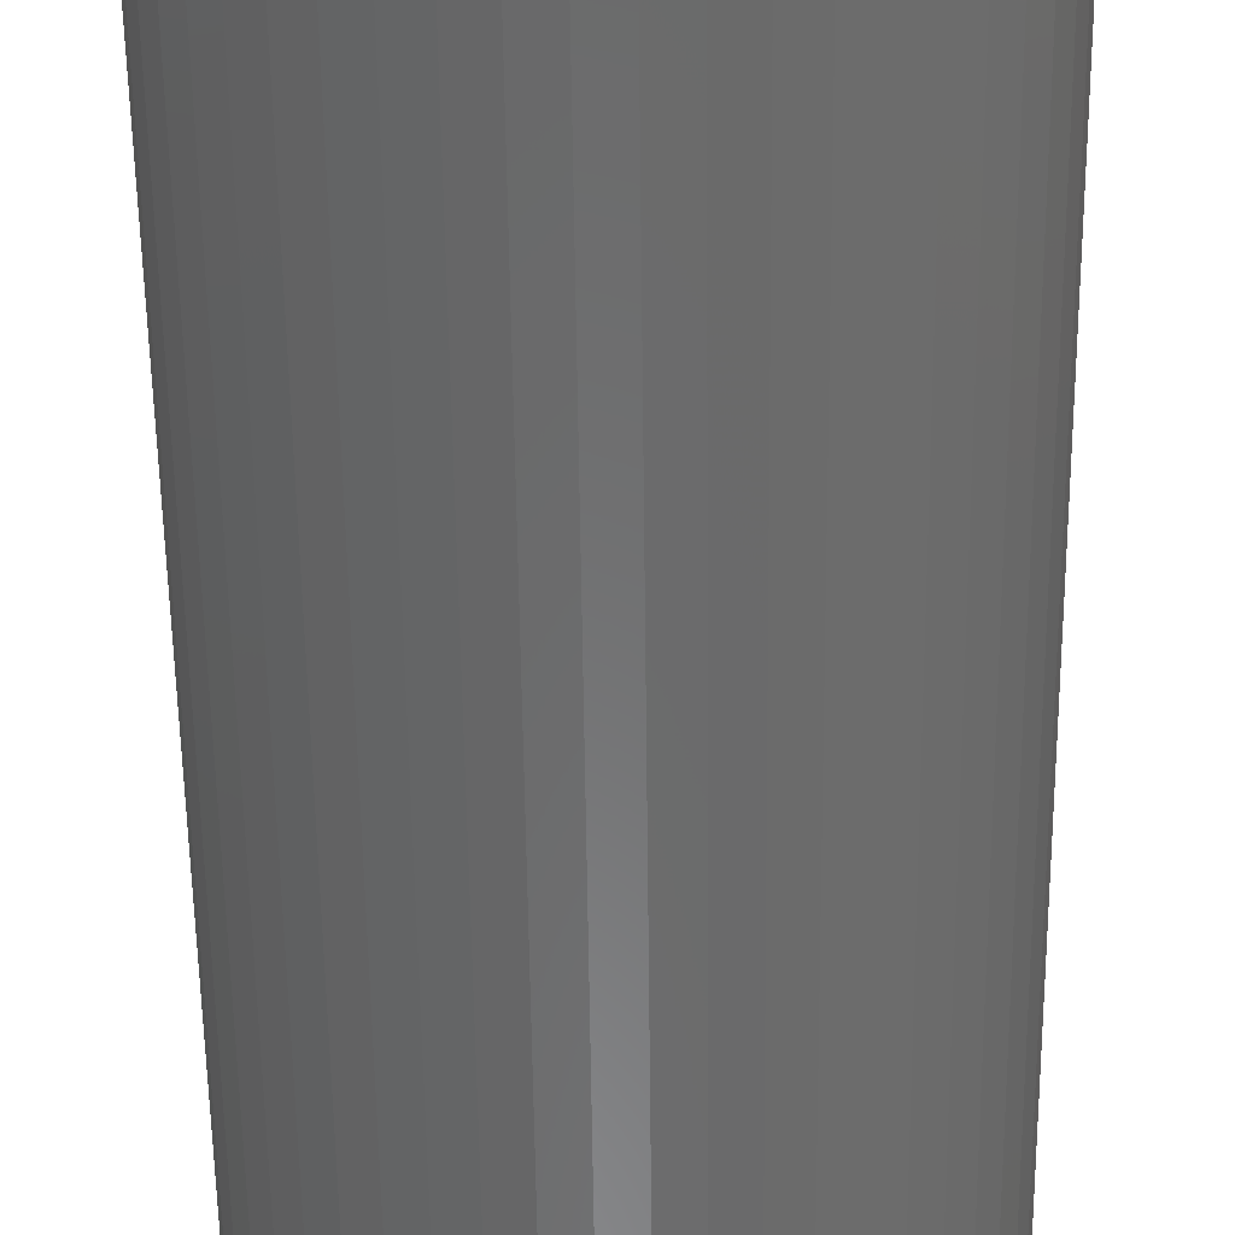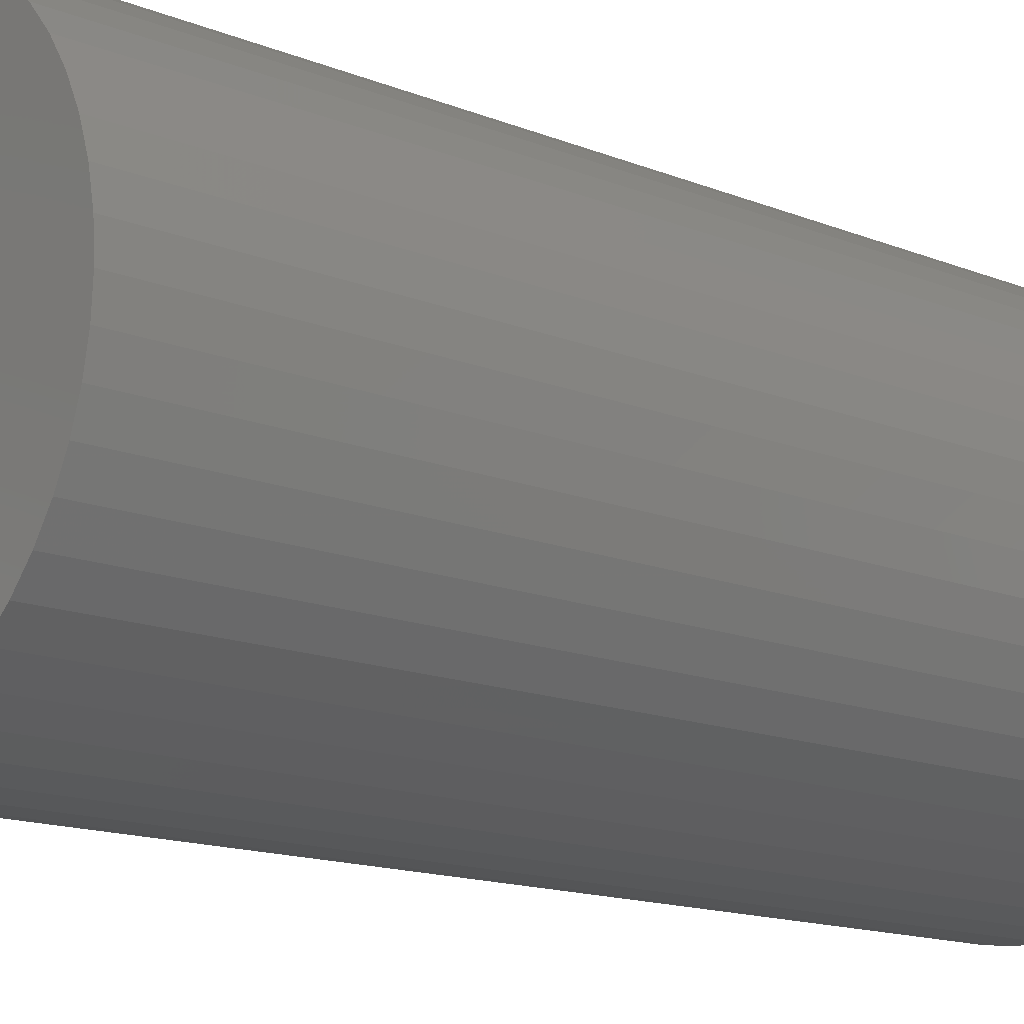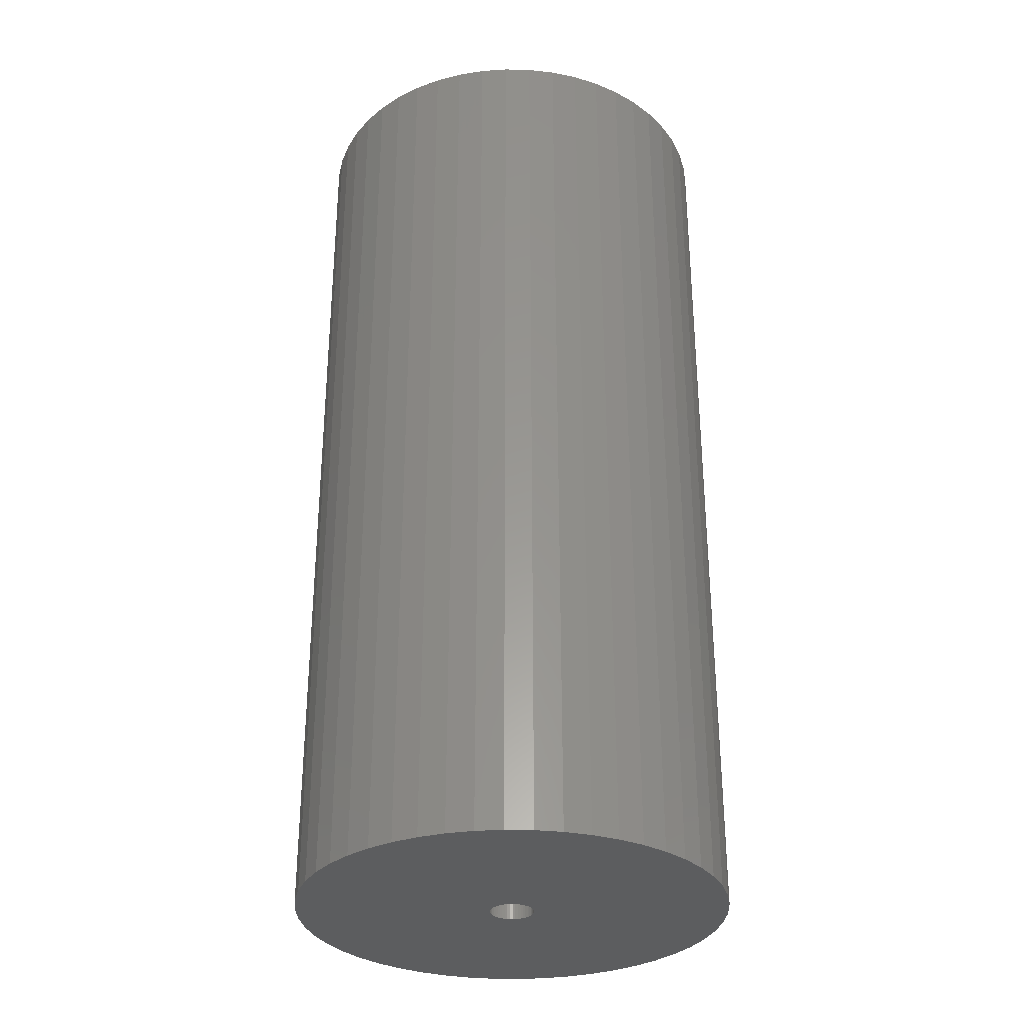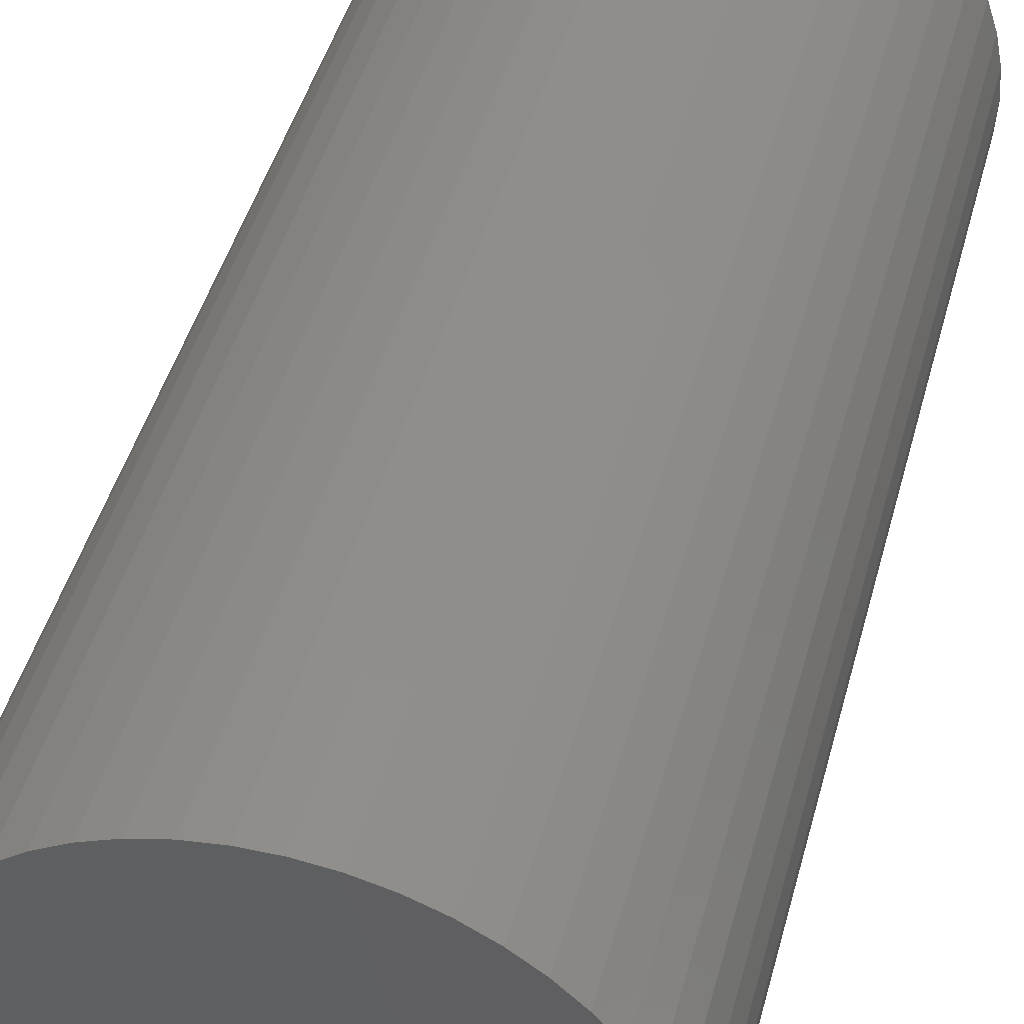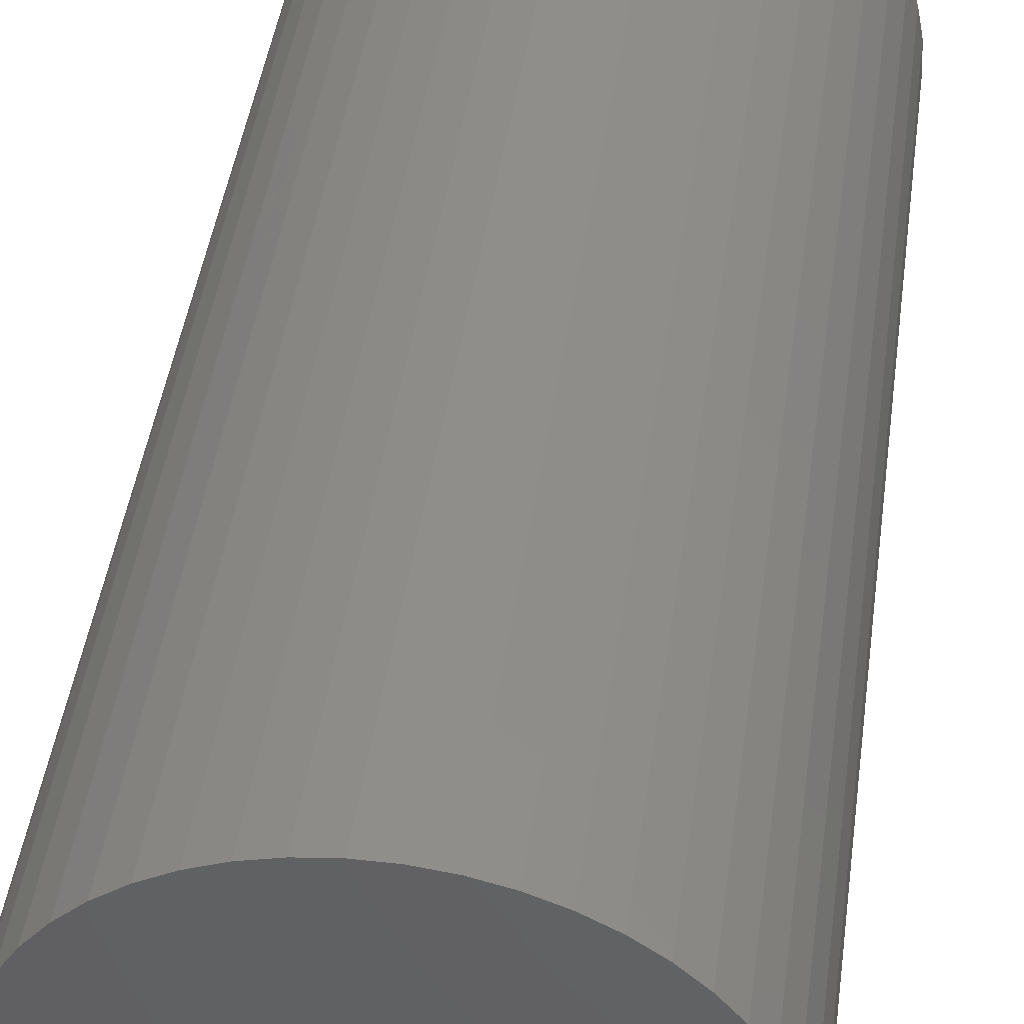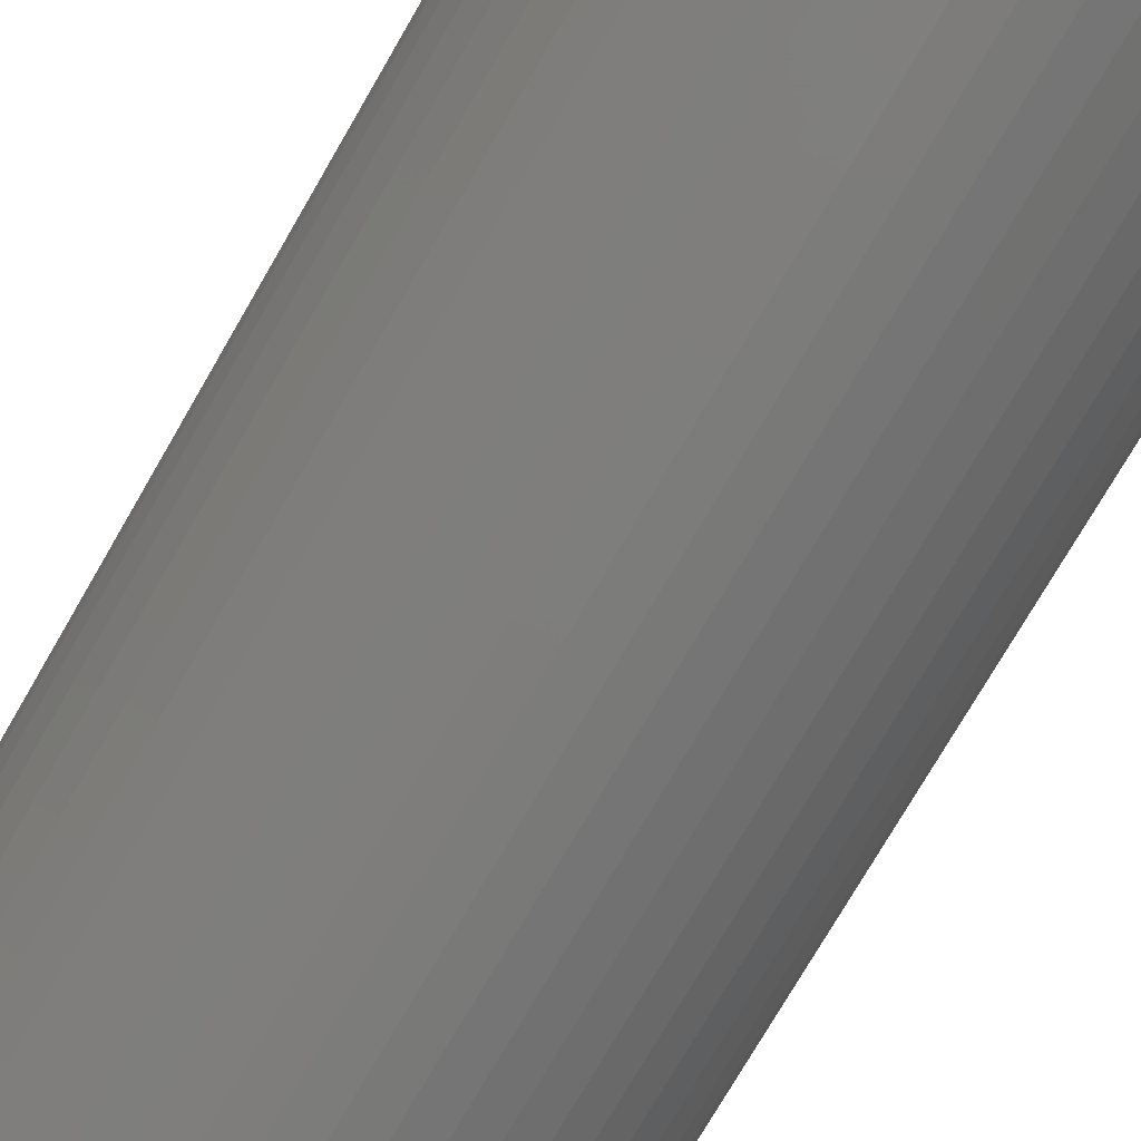
<metadata>
{"format":"stl","ext":"stl","renderer":"f3d","projection":"perspective","resolution":1024,"background":"white","views":[{"elev":-57.2,"azim":-179.3,"up":"+Y"},{"elev":-13.7,"azim":46.9,"up":"+Y"},{"elev":-31.3,"azim":-66.5,"up":"+Z"},{"elev":43.6,"azim":-165.6,"up":"+Y"},{"elev":43.2,"azim":-172.3,"up":"+Y"},{"elev":-75.3,"azim":-30.1,"up":"+Y"}]}
</metadata>
<code>
# stl→obj: 200 verts, 400 faces
v 22 0 47.5
v 21.83 2.757 -47.5
v 21.83 2.757 47.5
v 22 0 -47.5
v -22 0 -47.5
v -21.83 2.757 47.5
v -21.83 2.757 -47.5
v -22 0 47.5
v 1.381 21.96 -47.5
v -1.381 21.96 47.5
v 1.381 21.96 47.5
v -1.381 21.96 -47.5
v -1.381 -21.96 -47.5
v 1.381 -21.96 47.5
v -1.381 -21.96 47.5
v 1.381 -21.96 -47.5
v 16.04 15.06 -47.5
v 14.02 16.95 47.5
v 16.04 15.06 47.5
v 14.02 16.95 -47.5
v -14.02 16.95 -47.5
v -16.04 15.06 47.5
v -14.02 16.95 47.5
v -16.04 15.06 -47.5
v -6.798 20.92 -47.5
v -9.367 19.91 47.5
v -6.798 20.92 47.5
v -9.367 19.91 -47.5
v 20.46 8.099 47.5
v 19.28 10.6 -47.5
v 19.28 10.6 47.5
v 20.46 8.099 -47.5
v 21.31 5.471 -47.5
v 21.31 5.471 47.5
v 9.367 19.91 -47.5
v 6.798 20.92 47.5
v 9.367 19.91 47.5
v 6.798 20.92 -47.5
v 4.122 21.61 47.5
v 4.122 21.61 -47.5
v 11.79 18.58 -47.5
v 11.79 18.58 47.5
v -20.46 8.099 -47.5
v -19.28 10.6 47.5
v -19.28 10.6 -47.5
v -20.46 8.099 47.5
v -21.31 5.471 -47.5
v -21.31 5.471 47.5
v -4.122 21.61 47.5
v -4.122 21.61 -47.5
v 4.122 -21.61 47.5
v 4.122 -21.61 -47.5
v 17.8 12.93 47.5
v 17.8 12.93 -47.5
v -17.8 12.93 47.5
v -17.8 12.93 -47.5
v 2.25 0 47.5
v 2.232 0.282 47.5
v 21.83 -2.757 47.5
v 2.179 0.5596 47.5
v 2.232 -0.282 47.5
v 2.092 0.8283 47.5
v 21.31 -5.471 47.5
v 1.972 1.084 47.5
v 2.179 -0.5596 47.5
v 1.82 1.323 47.5
v 20.46 -8.099 47.5
v 1.64 1.54 47.5
v 2.092 -0.8283 47.5
v 1.434 1.734 47.5
v 19.28 -10.6 47.5
v 1.206 1.9 47.5
v 1.972 -1.084 47.5
v 0.958 2.036 47.5
v 17.8 -12.93 47.5
v 0.6953 2.14 47.5
v 1.82 -1.323 47.5
v 16.04 -15.06 47.5
v 0.4216 2.21 47.5
v 0.1413 2.246 47.5
v -0.1413 2.246 47.5
v -0.4216 2.21 47.5
v -0.6953 2.14 47.5
v -0.958 2.036 47.5
v -1.206 1.9 47.5
v -11.79 18.58 47.5
v -1.434 1.734 47.5
v -1.64 1.54 47.5
v -1.82 1.323 47.5
v 1.64 -1.54 47.5
v 14.02 -16.95 47.5
v 1.434 -1.734 47.5
v 11.79 -18.58 47.5
v 1.206 -1.9 47.5
v 9.367 -19.91 47.5
v 0.958 -2.036 47.5
v 6.798 -20.92 47.5
v 0.6953 -2.14 47.5
v 0.4216 -2.21 47.5
v 0.1413 -2.246 47.5
v -0.1413 -2.246 47.5
v -0.4216 -2.21 47.5
v -4.122 -21.61 47.5
v -0.6953 -2.14 47.5
v -6.798 -20.92 47.5
v -0.958 -2.036 47.5
v -9.367 -19.91 47.5
v -1.206 -1.9 47.5
v -11.79 -18.58 47.5
v -1.434 -1.734 47.5
v -14.02 -16.95 47.5
v -1.64 -1.54 47.5
v -16.04 -15.06 47.5
v -1.82 -1.323 47.5
v -17.8 -12.93 47.5
v -1.972 -1.084 47.5
v -19.28 -10.6 47.5
v -2.092 -0.8283 47.5
v -20.46 -8.099 47.5
v -2.179 -0.5596 47.5
v -21.31 -5.471 47.5
v -2.232 -0.282 47.5
v -21.83 -2.757 47.5
v -2.25 0 47.5
v -1.972 1.084 47.5
v -2.092 0.8283 47.5
v -2.179 0.5596 47.5
v -2.232 0.282 47.5
v -11.79 18.58 -47.5
v 21.83 -2.757 -47.5
v 21.31 -5.471 -47.5
v -16.04 -15.06 -47.5
v -14.02 -16.95 -47.5
v -19.28 -10.6 -47.5
v -20.46 -8.099 -47.5
v -17.8 -12.93 -47.5
v 2.25 0 -47.5
v 2.232 -0.282 -47.5
v 2.179 -0.5596 -47.5
v 20.46 -8.099 -47.5
v 2.232 0.282 -47.5
v 2.092 -0.8283 -47.5
v 19.28 -10.6 -47.5
v 1.972 -1.084 -47.5
v 17.8 -12.93 -47.5
v 2.179 0.5596 -47.5
v 1.82 -1.323 -47.5
v 16.04 -15.06 -47.5
v 1.64 -1.54 -47.5
v 14.02 -16.95 -47.5
v 2.092 0.8283 -47.5
v 1.434 -1.734 -47.5
v 11.79 -18.58 -47.5
v 1.206 -1.9 -47.5
v 9.367 -19.91 -47.5
v 1.972 1.084 -47.5
v 0.958 -2.036 -47.5
v 6.798 -20.92 -47.5
v 0.6953 -2.14 -47.5
v 1.82 1.323 -47.5
v 0.4216 -2.21 -47.5
v 0.1413 -2.246 -47.5
v -0.1413 -2.246 -47.5
v -0.4216 -2.21 -47.5
v -4.122 -21.61 -47.5
v -0.6953 -2.14 -47.5
v -6.798 -20.92 -47.5
v -0.958 -2.036 -47.5
v -9.367 -19.91 -47.5
v -1.206 -1.9 -47.5
v -11.79 -18.58 -47.5
v -1.434 -1.734 -47.5
v -1.64 -1.54 -47.5
v -1.82 -1.323 -47.5
v 1.64 1.54 -47.5
v 1.434 1.734 -47.5
v 1.206 1.9 -47.5
v 0.958 2.036 -47.5
v 0.6953 2.14 -47.5
v 0.4216 2.21 -47.5
v 0.1413 2.246 -47.5
v -0.1413 2.246 -47.5
v -0.4216 2.21 -47.5
v -0.6953 2.14 -47.5
v -0.958 2.036 -47.5
v -1.206 1.9 -47.5
v -1.434 1.734 -47.5
v -1.64 1.54 -47.5
v -1.82 1.323 -47.5
v -1.972 1.084 -47.5
v -2.092 0.8283 -47.5
v -2.179 0.5596 -47.5
v -2.232 0.282 -47.5
v -2.25 0 -47.5
v -1.972 -1.084 -47.5
v -2.092 -0.8283 -47.5
v -2.179 -0.5596 -47.5
v -21.31 -5.471 -47.5
v -2.232 -0.282 -47.5
v -21.83 -2.757 -47.5
f 1 2 3
f 2 1 4
f 5 6 7
f 6 5 8
f 9 10 11
f 10 9 12
f 13 14 15
f 14 13 16
f 17 18 19
f 18 17 20
f 21 22 23
f 22 21 24
f 25 26 27
f 26 25 28
f 29 30 31
f 30 29 32
f 3 33 34
f 33 3 2
f 35 36 37
f 36 35 38
f 38 39 36
f 39 38 40
f 41 37 42
f 37 41 35
f 43 44 45
f 44 43 46
f 47 46 43
f 46 47 48
f 12 49 10
f 49 12 50
f 16 51 14
f 51 16 52
f 34 32 29
f 32 34 33
f 53 17 19
f 17 53 54
f 31 54 53
f 54 31 30
f 40 11 39
f 11 40 9
f 20 42 18
f 42 20 41
f 45 55 56
f 55 45 44
f 56 22 24
f 22 56 55
f 7 48 47
f 48 7 6
f 57 1 3
f 58 3 34
f 1 57 59
f 60 34 29
f 61 59 57
f 62 29 31
f 59 61 63
f 64 31 53
f 65 63 61
f 66 53 19
f 63 65 67
f 68 19 18
f 69 67 65
f 70 18 42
f 67 69 71
f 72 42 37
f 73 71 69
f 74 37 36
f 71 73 75
f 76 36 39
f 77 75 73
f 75 77 78
f 3 58 57
f 34 60 58
f 29 62 60
f 31 64 62
f 53 66 64
f 19 68 66
f 18 70 68
f 79 39 11
f 42 72 70
f 37 74 72
f 36 76 74
f 39 79 76
f 11 80 79
f 11 81 80
f 10 81 11
f 81 10 82
f 49 82 10
f 82 49 83
f 27 83 49
f 83 27 84
f 26 84 27
f 84 26 85
f 86 85 26
f 85 86 87
f 23 87 86
f 87 23 88
f 22 88 23
f 88 22 89
f 90 78 77
f 78 90 91
f 92 91 90
f 91 92 93
f 94 93 92
f 93 94 95
f 96 95 94
f 95 96 97
f 98 97 96
f 97 98 51
f 99 51 98
f 51 99 14
f 100 14 99
f 101 14 100
f 15 101 102
f 103 102 104
f 105 104 106
f 107 106 108
f 101 15 14
f 109 108 110
f 111 110 112
f 113 112 114
f 115 114 116
f 117 116 118
f 119 118 120
f 121 120 122
f 123 122 124
f 55 89 22
f 102 103 15
f 89 55 125
f 104 105 103
f 44 125 55
f 106 107 105
f 125 44 126
f 108 109 107
f 46 126 44
f 110 111 109
f 126 46 127
f 112 113 111
f 48 127 46
f 114 115 113
f 127 48 128
f 116 117 115
f 6 128 48
f 118 119 117
f 128 6 124
f 120 121 119
f 8 124 6
f 122 123 121
f 124 8 123
f 28 86 26
f 86 28 129
f 129 23 86
f 23 129 21
f 50 27 49
f 27 50 25
f 59 4 1
f 4 59 130
f 63 130 59
f 130 63 131
f 132 111 113
f 111 132 133
f 134 119 135
f 119 134 117
f 136 117 134
f 117 136 115
f 137 4 130
f 138 130 131
f 4 137 2
f 139 131 140
f 141 2 137
f 142 140 143
f 2 141 33
f 144 143 145
f 146 33 141
f 147 145 148
f 33 146 32
f 149 148 150
f 151 32 146
f 152 150 153
f 32 151 30
f 154 153 155
f 156 30 151
f 157 155 158
f 30 156 54
f 159 158 52
f 160 54 156
f 54 160 17
f 130 138 137
f 131 139 138
f 140 142 139
f 143 144 142
f 145 147 144
f 148 149 147
f 150 152 149
f 161 52 16
f 153 154 152
f 155 157 154
f 158 159 157
f 52 161 159
f 16 162 161
f 16 163 162
f 13 163 16
f 163 13 164
f 165 164 13
f 164 165 166
f 167 166 165
f 166 167 168
f 169 168 167
f 168 169 170
f 171 170 169
f 170 171 172
f 133 172 171
f 172 133 173
f 132 173 133
f 173 132 174
f 175 17 160
f 17 175 20
f 176 20 175
f 20 176 41
f 177 41 176
f 41 177 35
f 178 35 177
f 35 178 38
f 179 38 178
f 38 179 40
f 180 40 179
f 40 180 9
f 181 9 180
f 182 9 181
f 12 182 183
f 50 183 184
f 25 184 185
f 28 185 186
f 182 12 9
f 129 186 187
f 21 187 188
f 24 188 189
f 56 189 190
f 45 190 191
f 43 191 192
f 47 192 193
f 7 193 194
f 136 174 132
f 183 50 12
f 174 136 195
f 184 25 50
f 134 195 136
f 185 28 25
f 195 134 196
f 186 129 28
f 135 196 134
f 187 21 129
f 196 135 197
f 188 24 21
f 198 197 135
f 189 56 24
f 197 198 199
f 190 45 56
f 200 199 198
f 191 43 45
f 199 200 194
f 192 47 43
f 5 194 200
f 193 7 47
f 194 5 7
f 155 93 95
f 93 155 153
f 71 140 67
f 140 71 143
f 132 115 136
f 115 132 113
f 135 121 198
f 121 135 119
f 150 78 91
f 78 150 148
f 158 95 97
f 95 158 155
f 52 97 51
f 97 52 158
f 75 143 71
f 143 75 145
f 78 145 75
f 145 78 148
f 67 131 63
f 131 67 140
f 165 15 103
f 15 165 13
f 133 109 111
f 109 133 171
f 198 123 200
f 123 198 121
f 200 8 5
f 8 200 123
f 153 91 93
f 91 153 150
f 167 103 105
f 103 167 165
f 169 105 107
f 105 169 167
f 171 107 109
f 107 171 169
f 137 58 141
f 58 137 57
f 124 193 128
f 193 124 194
f 182 80 81
f 80 182 181
f 176 68 70
f 68 176 175
f 188 87 88
f 87 188 187
f 185 83 84
f 83 185 184
f 151 64 156
f 64 151 62
f 141 60 146
f 60 141 58
f 179 74 76
f 74 179 178
f 180 76 79
f 76 180 179
f 177 70 72
f 70 177 176
f 125 189 89
f 189 125 190
f 89 188 88
f 188 89 189
f 127 191 126
f 191 127 192
f 186 84 85
f 84 186 185
f 183 81 82
f 81 183 182
f 147 73 144
f 73 147 77
f 138 57 137
f 57 138 61
f 161 100 99
f 100 161 162
f 146 62 151
f 62 146 60
f 160 68 175
f 68 160 66
f 156 66 160
f 66 156 64
f 181 79 80
f 79 181 180
f 178 72 74
f 72 178 177
f 126 190 125
f 190 126 191
f 128 192 127
f 192 128 193
f 187 85 87
f 85 187 186
f 184 82 83
f 82 184 183
f 149 92 90
f 92 149 152
f 139 61 138
f 61 139 65
f 118 197 120
f 197 118 196
f 157 98 96
f 98 157 159
f 159 99 98
f 99 159 161
f 142 65 139
f 65 142 69
f 144 69 142
f 69 144 73
f 163 102 101
f 102 163 164
f 170 110 108
f 110 170 172
f 112 174 114
f 174 112 173
f 116 196 118
f 196 116 195
f 122 194 124
f 194 122 199
f 149 77 147
f 77 149 90
f 152 94 92
f 94 152 154
f 154 96 94
f 96 154 157
f 162 101 100
f 101 162 163
f 166 106 104
f 106 166 168
f 168 108 106
f 108 168 170
f 172 112 110
f 112 172 173
f 114 195 116
f 195 114 174
f 120 199 122
f 199 120 197
f 164 104 102
f 104 164 166

</code>
